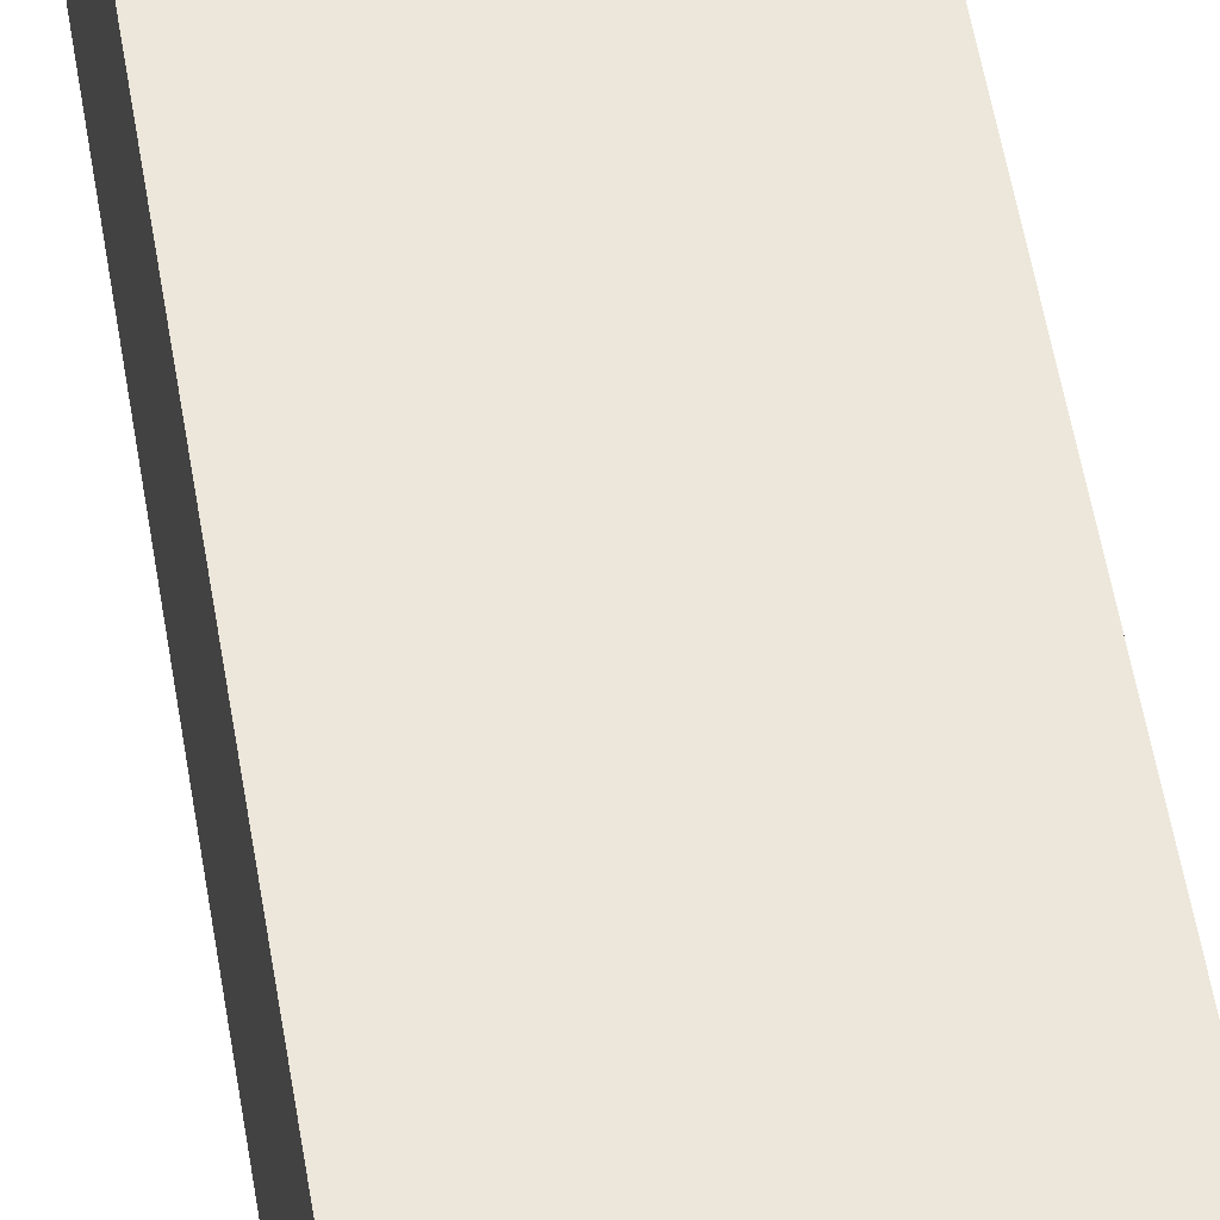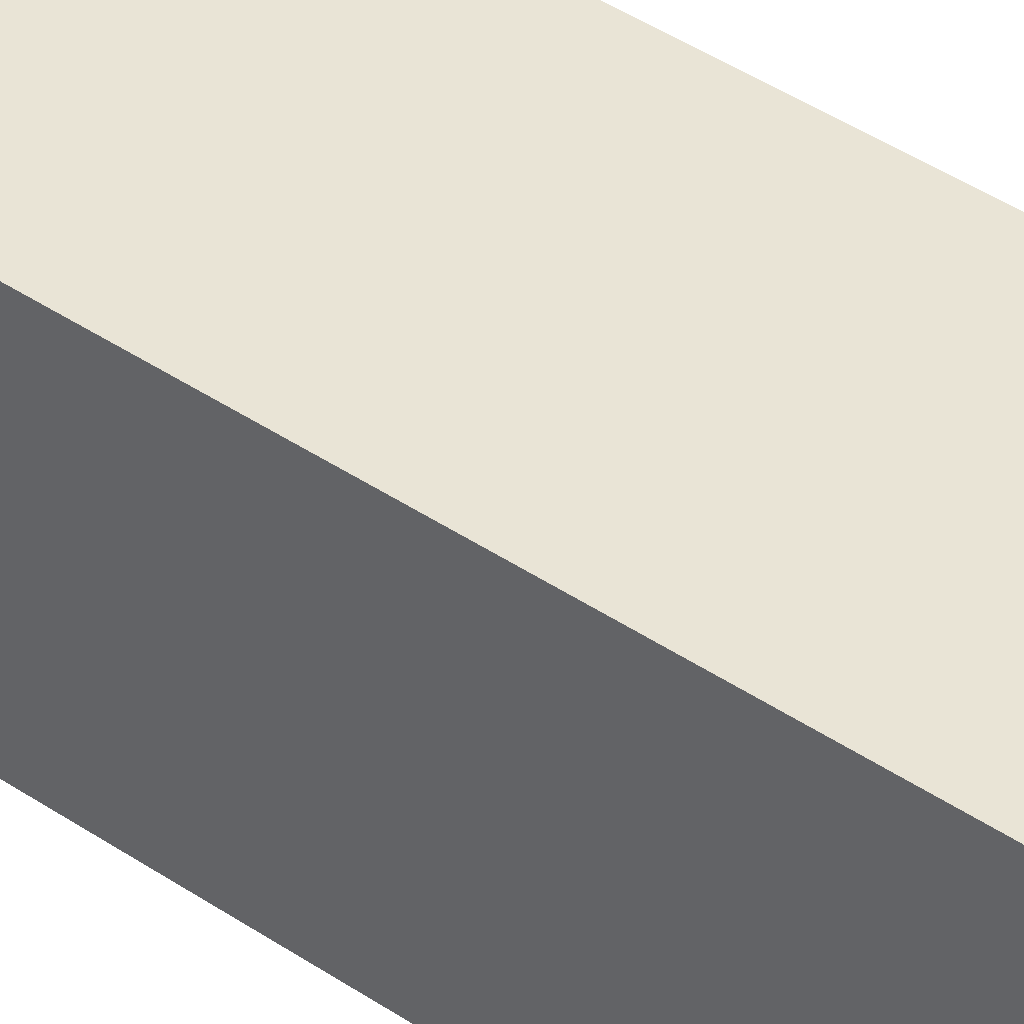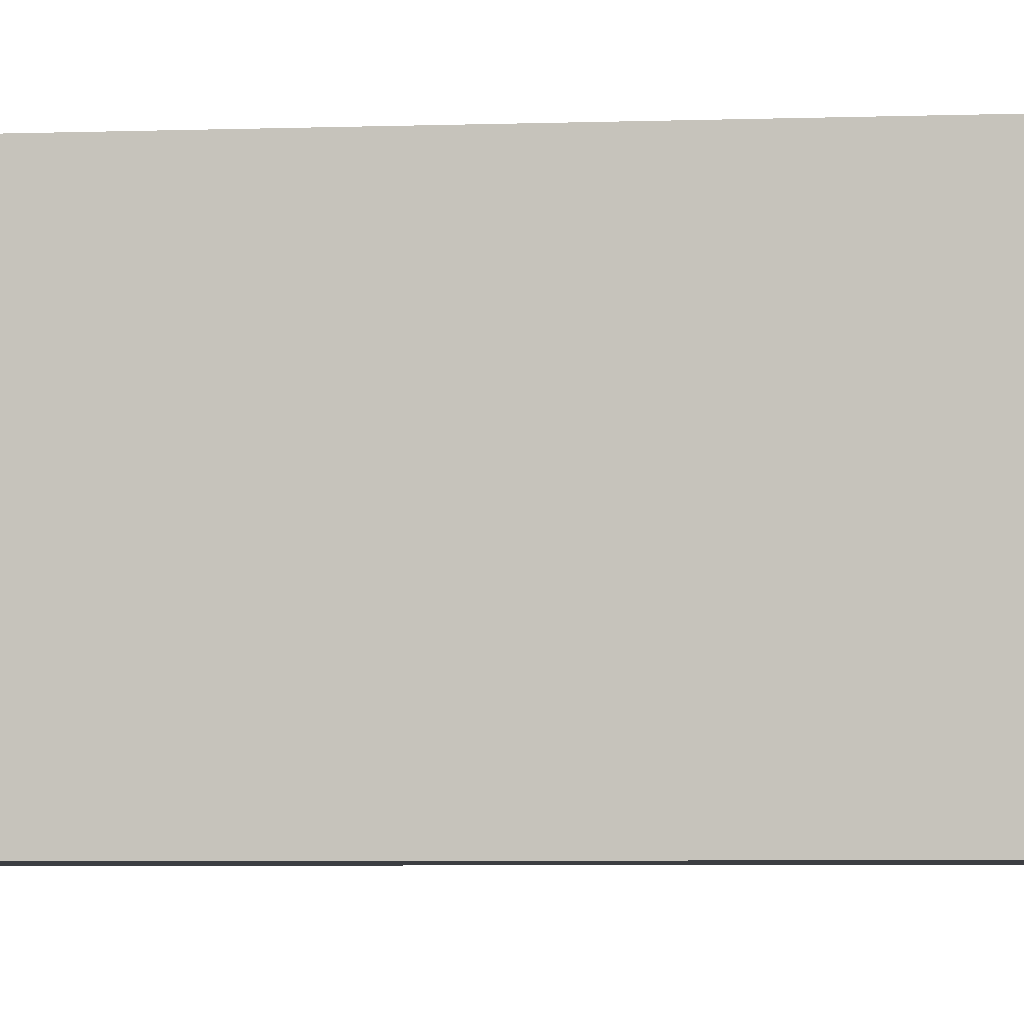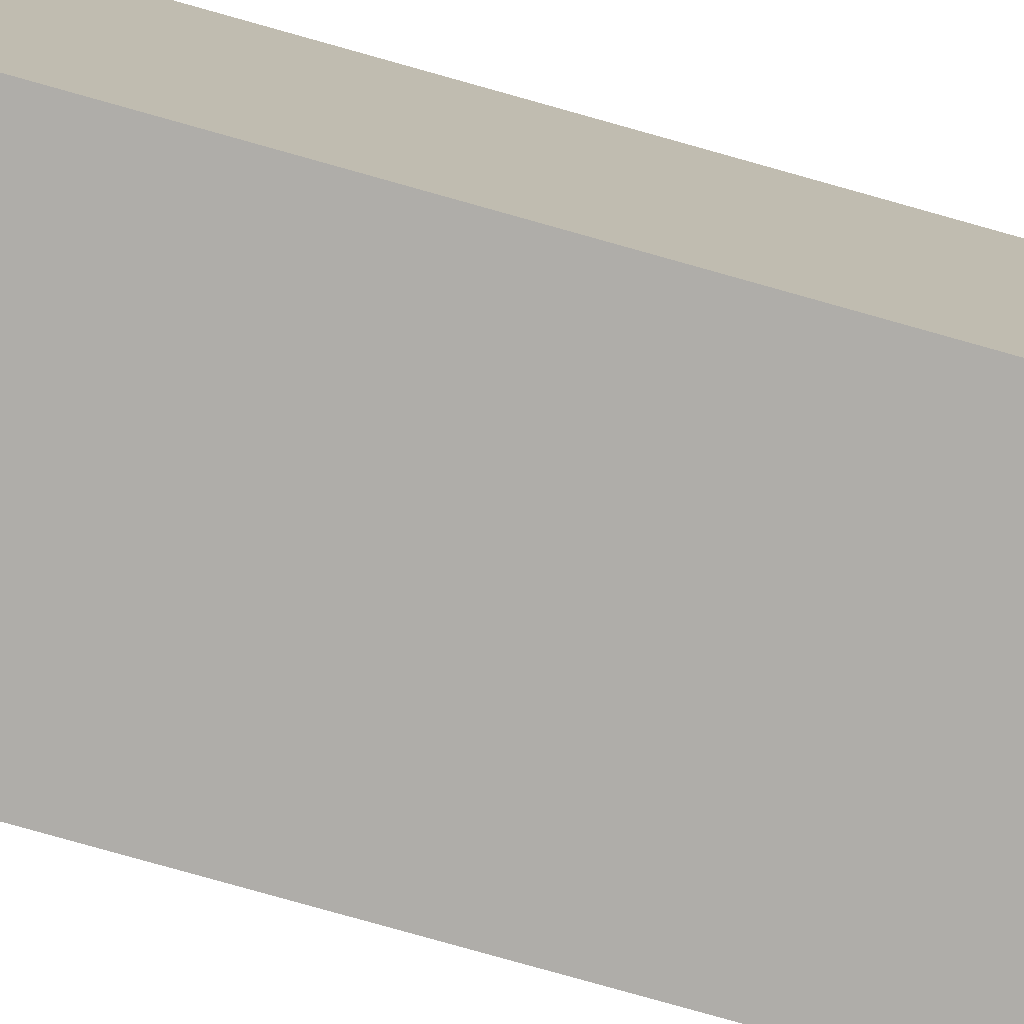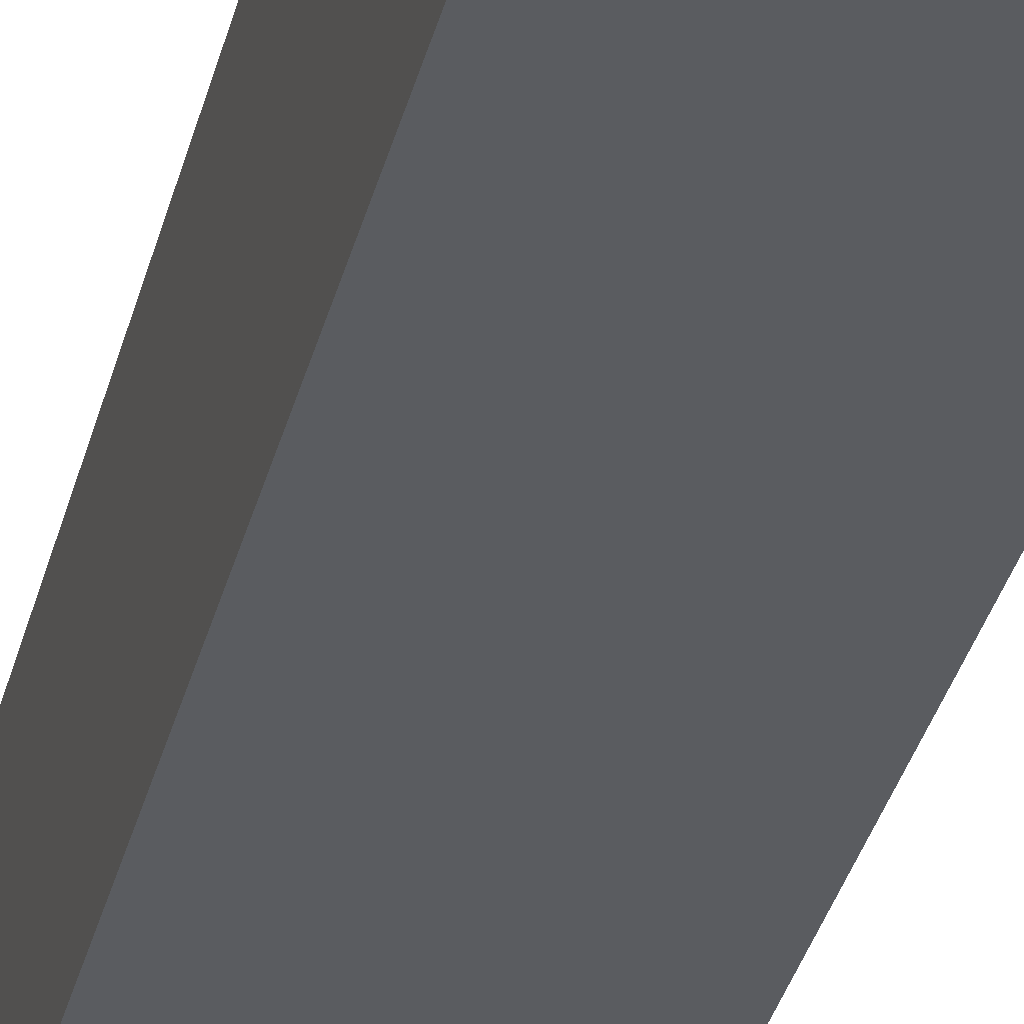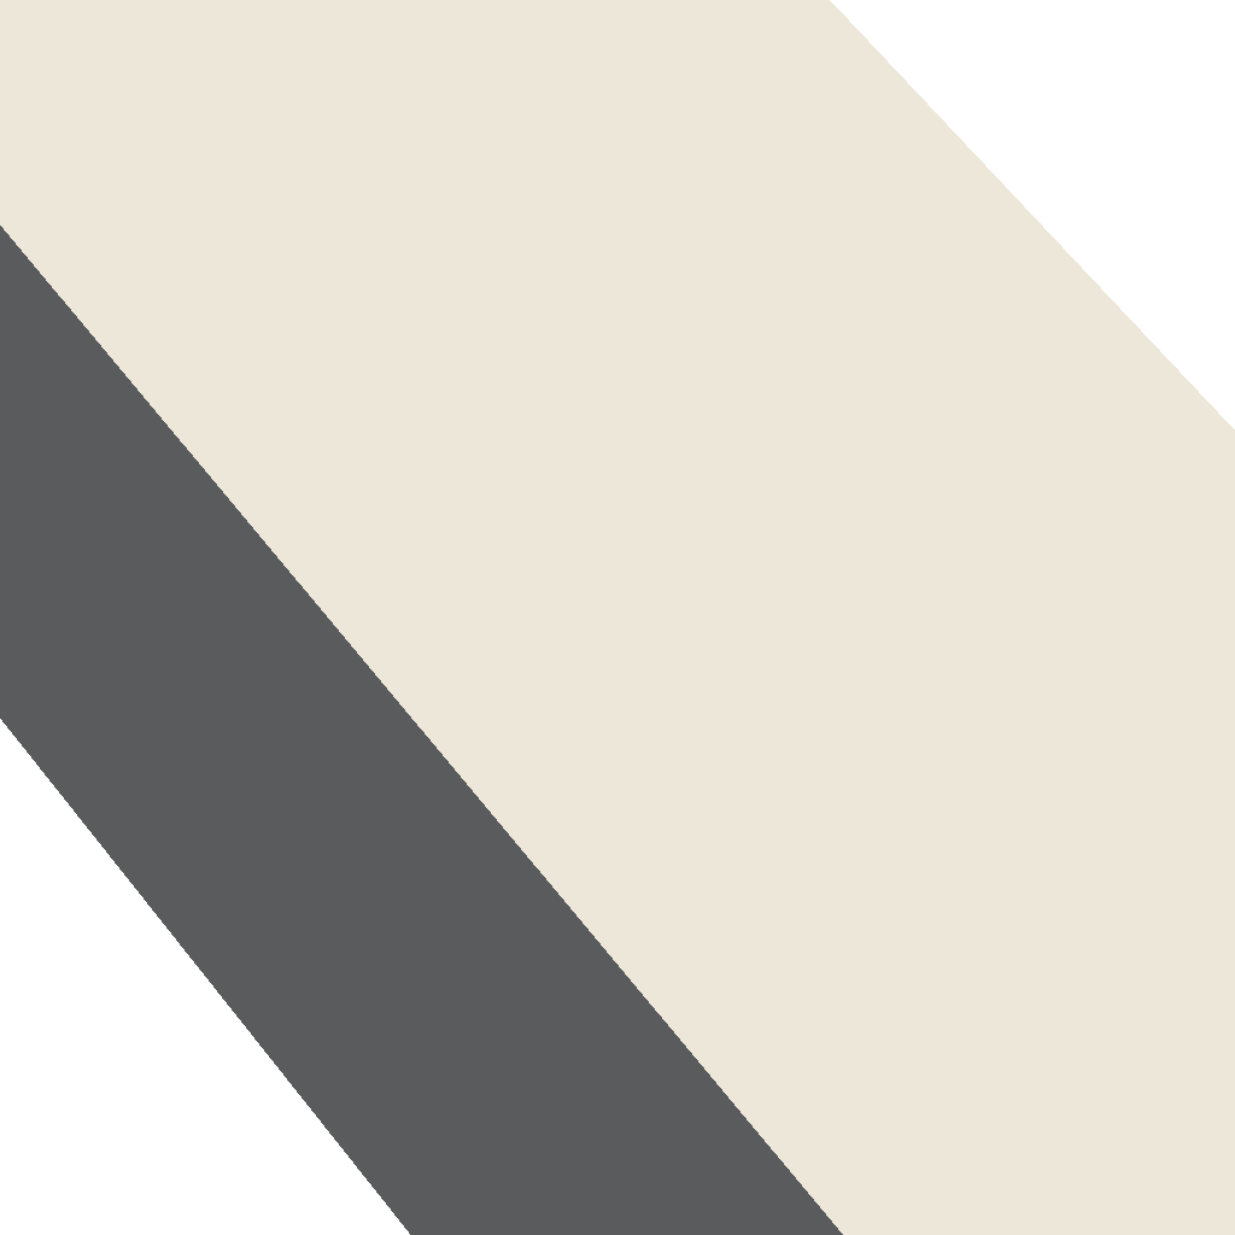
<metadata>
{"format":"obj","ext":"obj","renderer":"f3d","projection":"perspective","resolution":1024,"background":"white","views":[{"elev":51.2,"azim":-8.9,"up":"+Z"},{"elev":42.6,"azim":-51.1,"up":"+Z"},{"elev":-3.2,"azim":-80.0,"up":"+Z"},{"elev":-77.4,"azim":-105.8,"up":"+Z"},{"elev":-34.2,"azim":166.4,"up":"+Z"},{"elev":49.8,"azim":146.6,"up":"+Z"}]}
</metadata>
<code>
g group2_pCube32
v -25.83 12.33 1.732
v -27.71 2.804 1.732
v -27.71 12.33 1.732
v -25.83 2.804 1.732
v -25.83 12.33 -0.1524
v -25.83 2.804 1.732
v -25.83 12.33 1.732
v -25.83 2.804 -0.1524
v -27.71 12.33 1.732
v -27.71 2.804 -0.1524
v -27.71 12.33 -0.1524
v -27.71 2.804 1.732
v -25.83 12.33 -0.1524
v -27.71 2.804 -0.1524
v -25.83 2.804 -0.1524
v -27.71 12.33 -0.1524
v -25.83 12.33 -0.1524
v -27.71 12.33 1.732
v -27.71 12.33 -0.1524
v -25.83 12.33 1.732
g group2_pCube32_0
f 3 2 1
f 2 4 1
f 7 6 5
f 6 8 5
f 11 10 9
f 10 12 9
f 15 14 13
f 14 16 13
f 19 18 17
f 18 20 17

</code>
